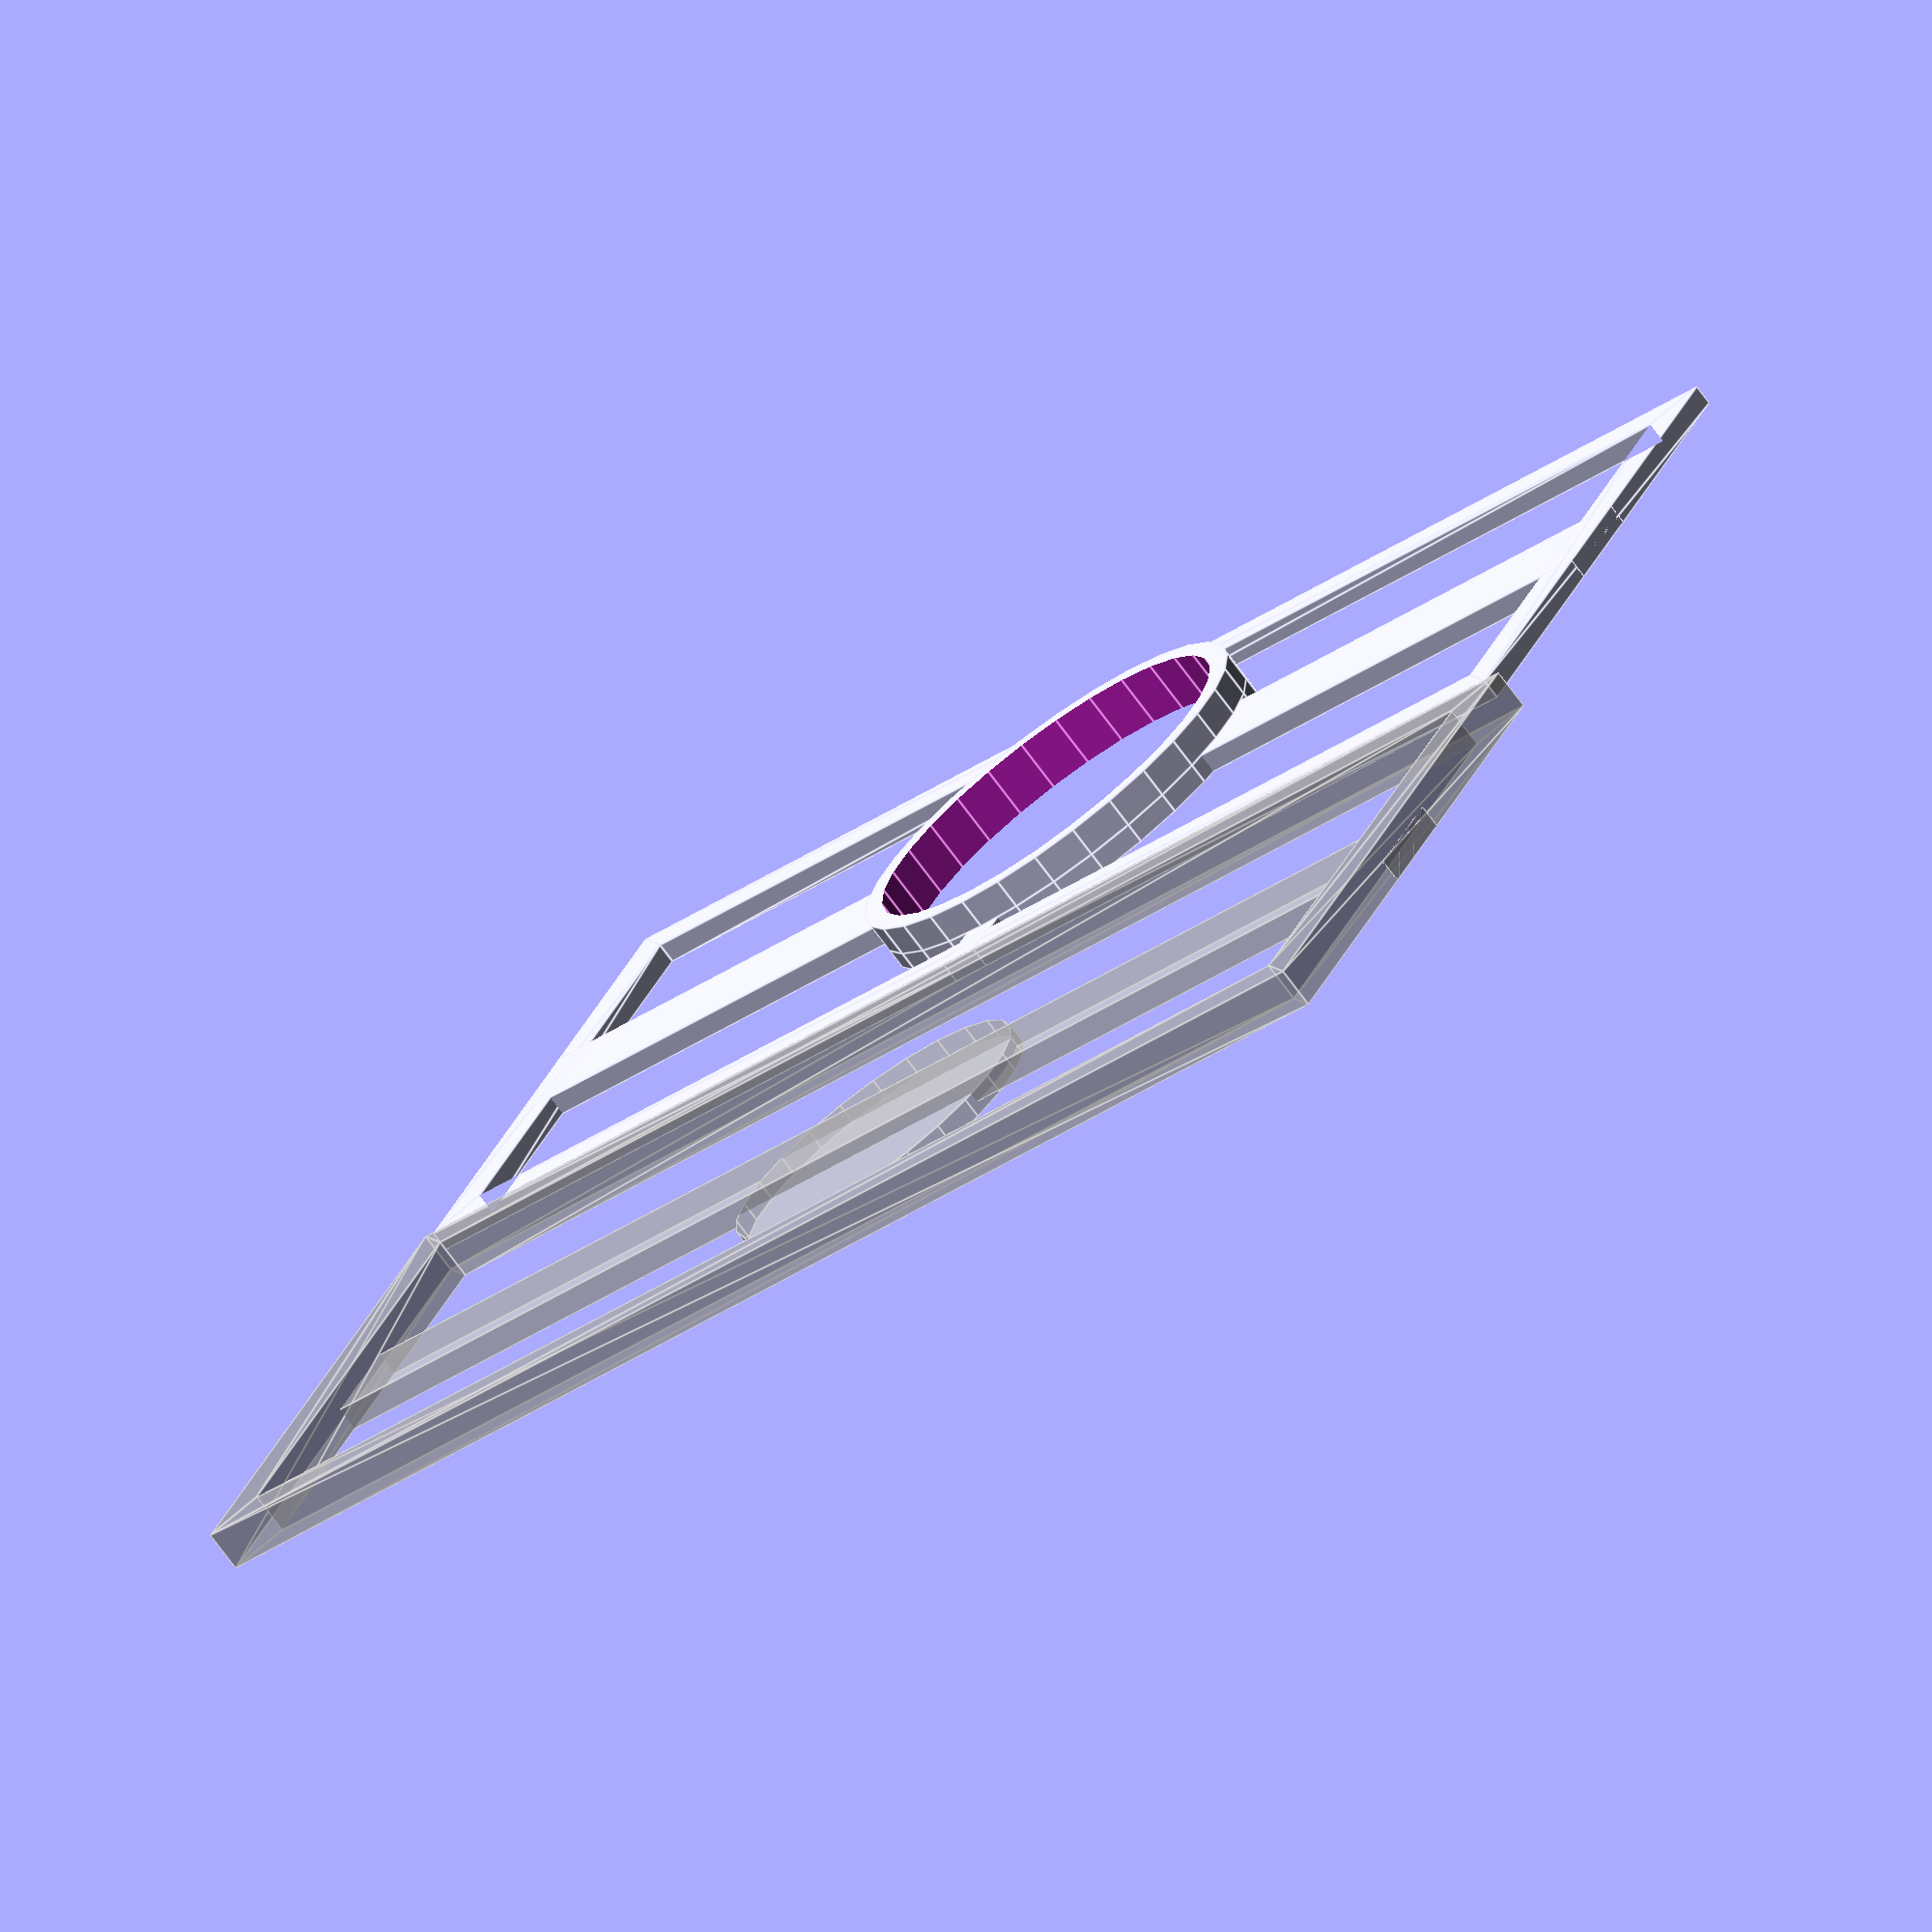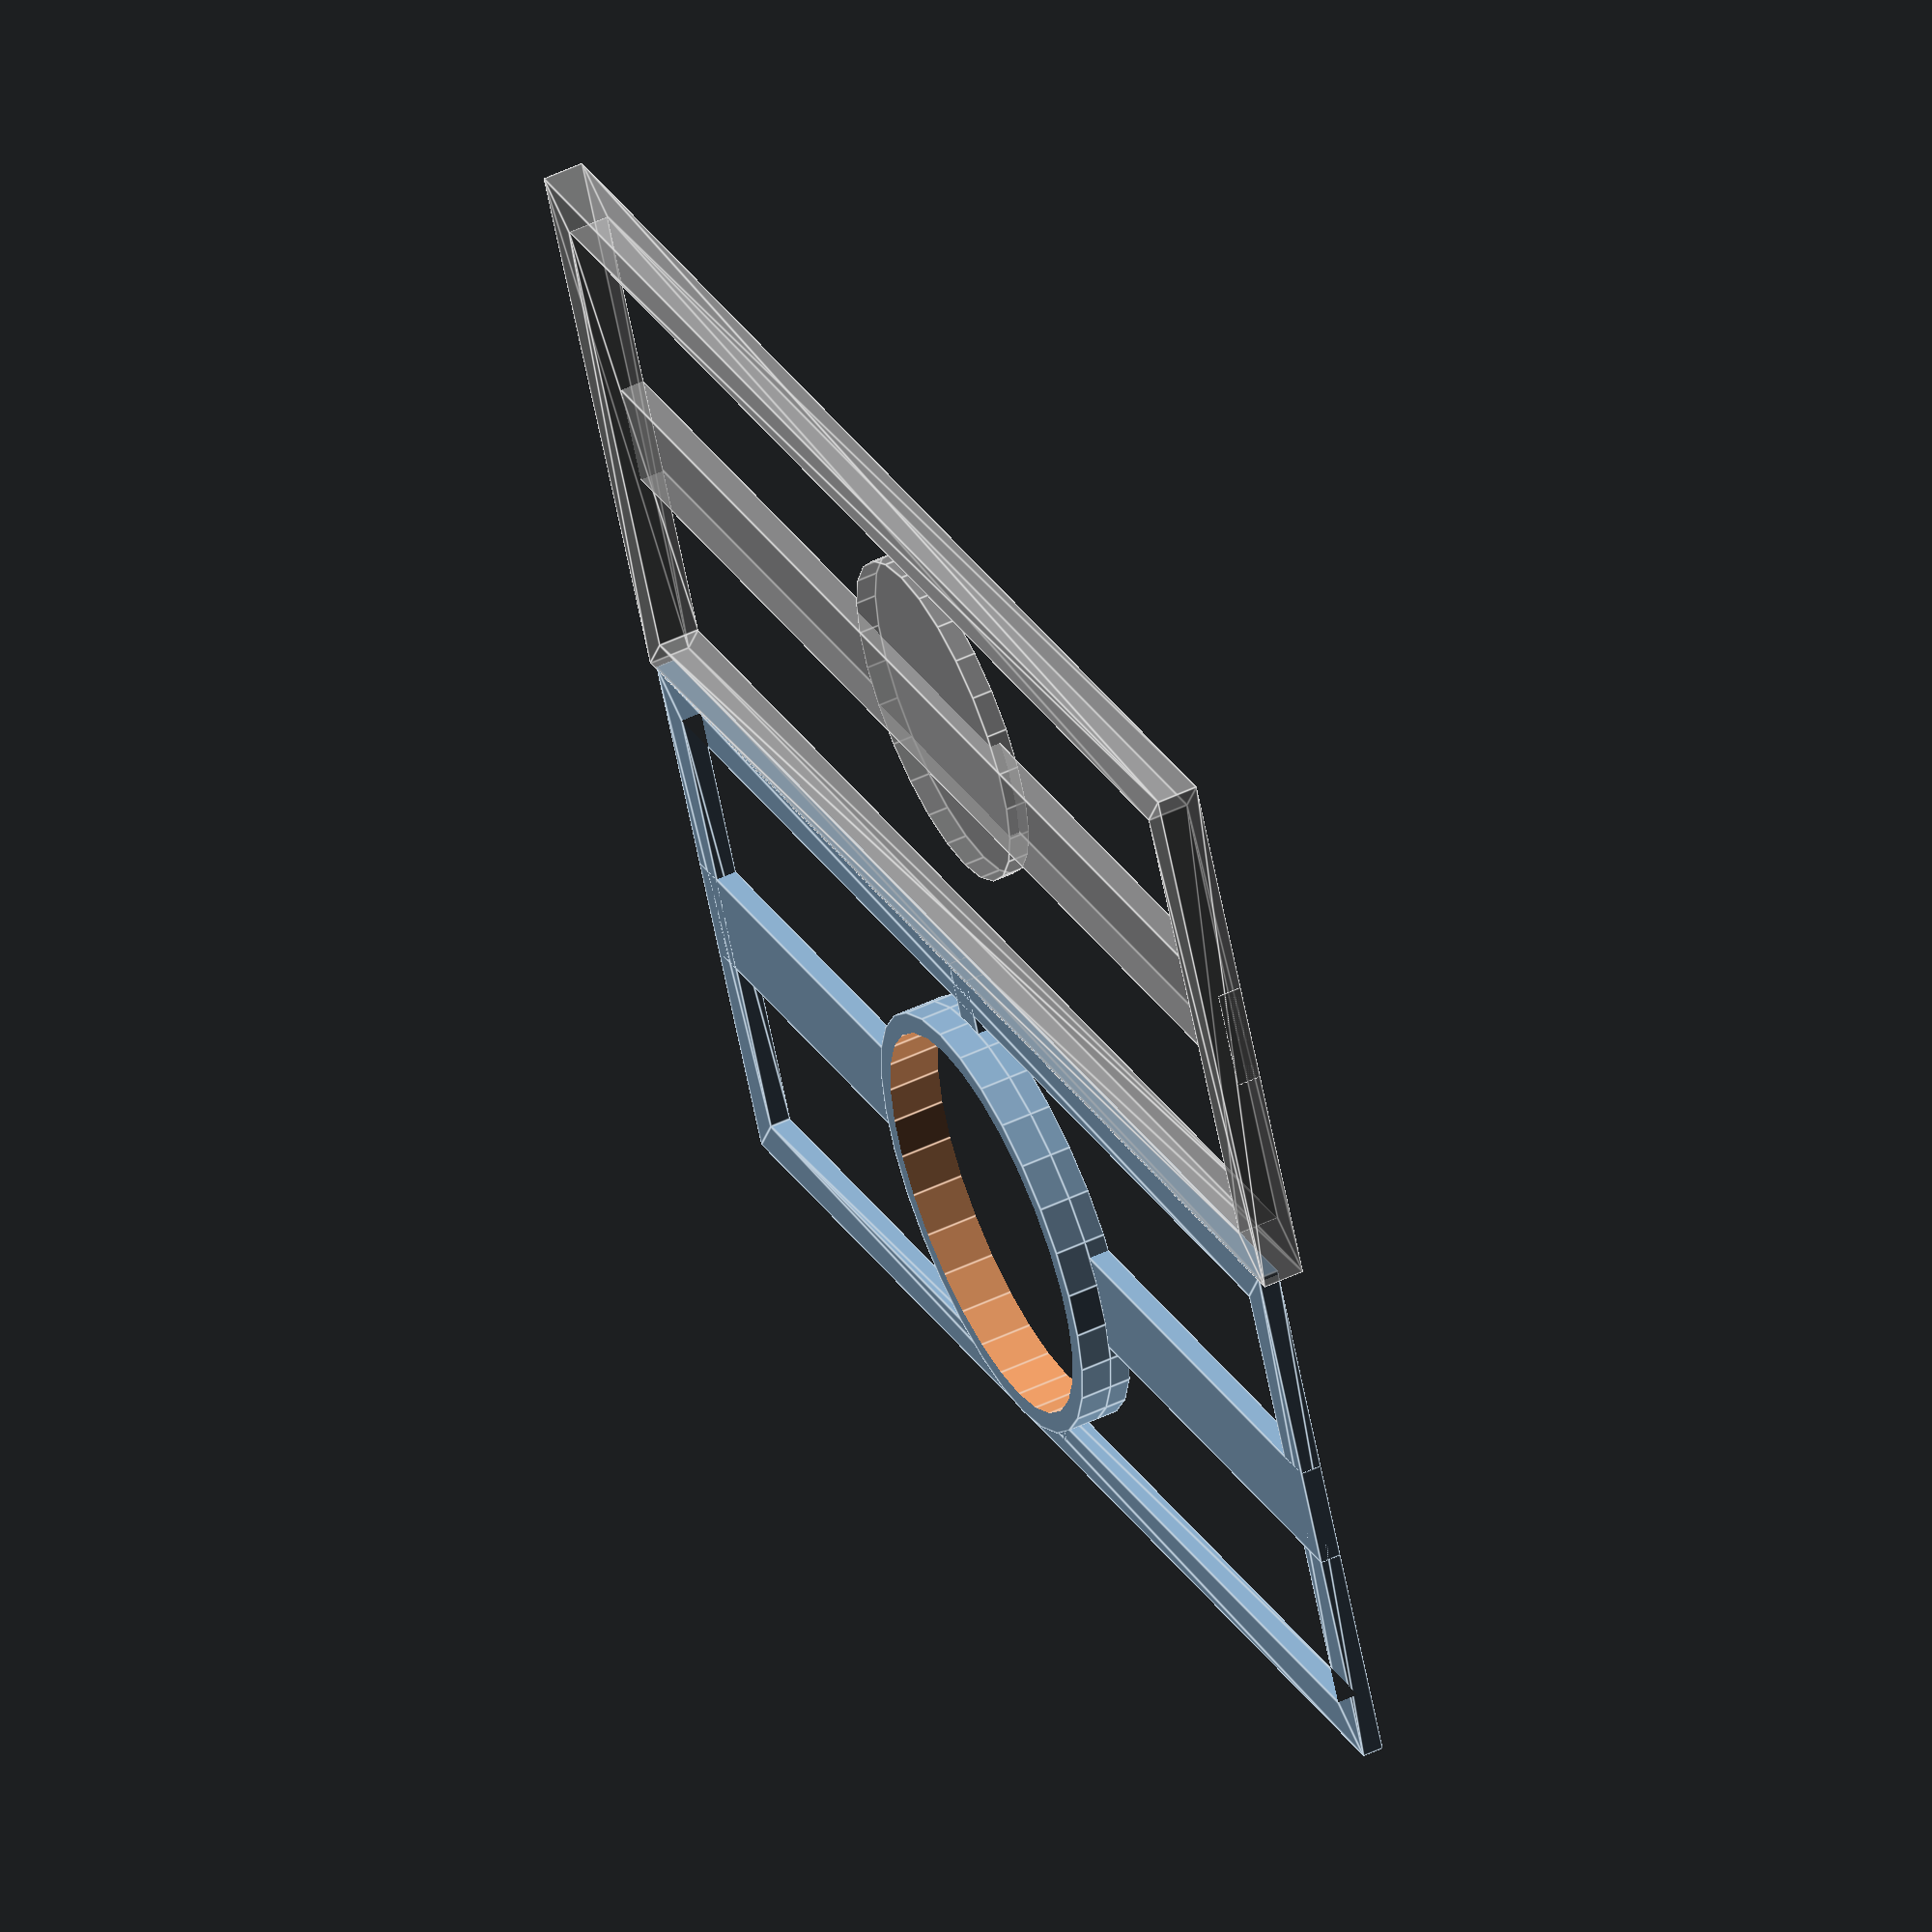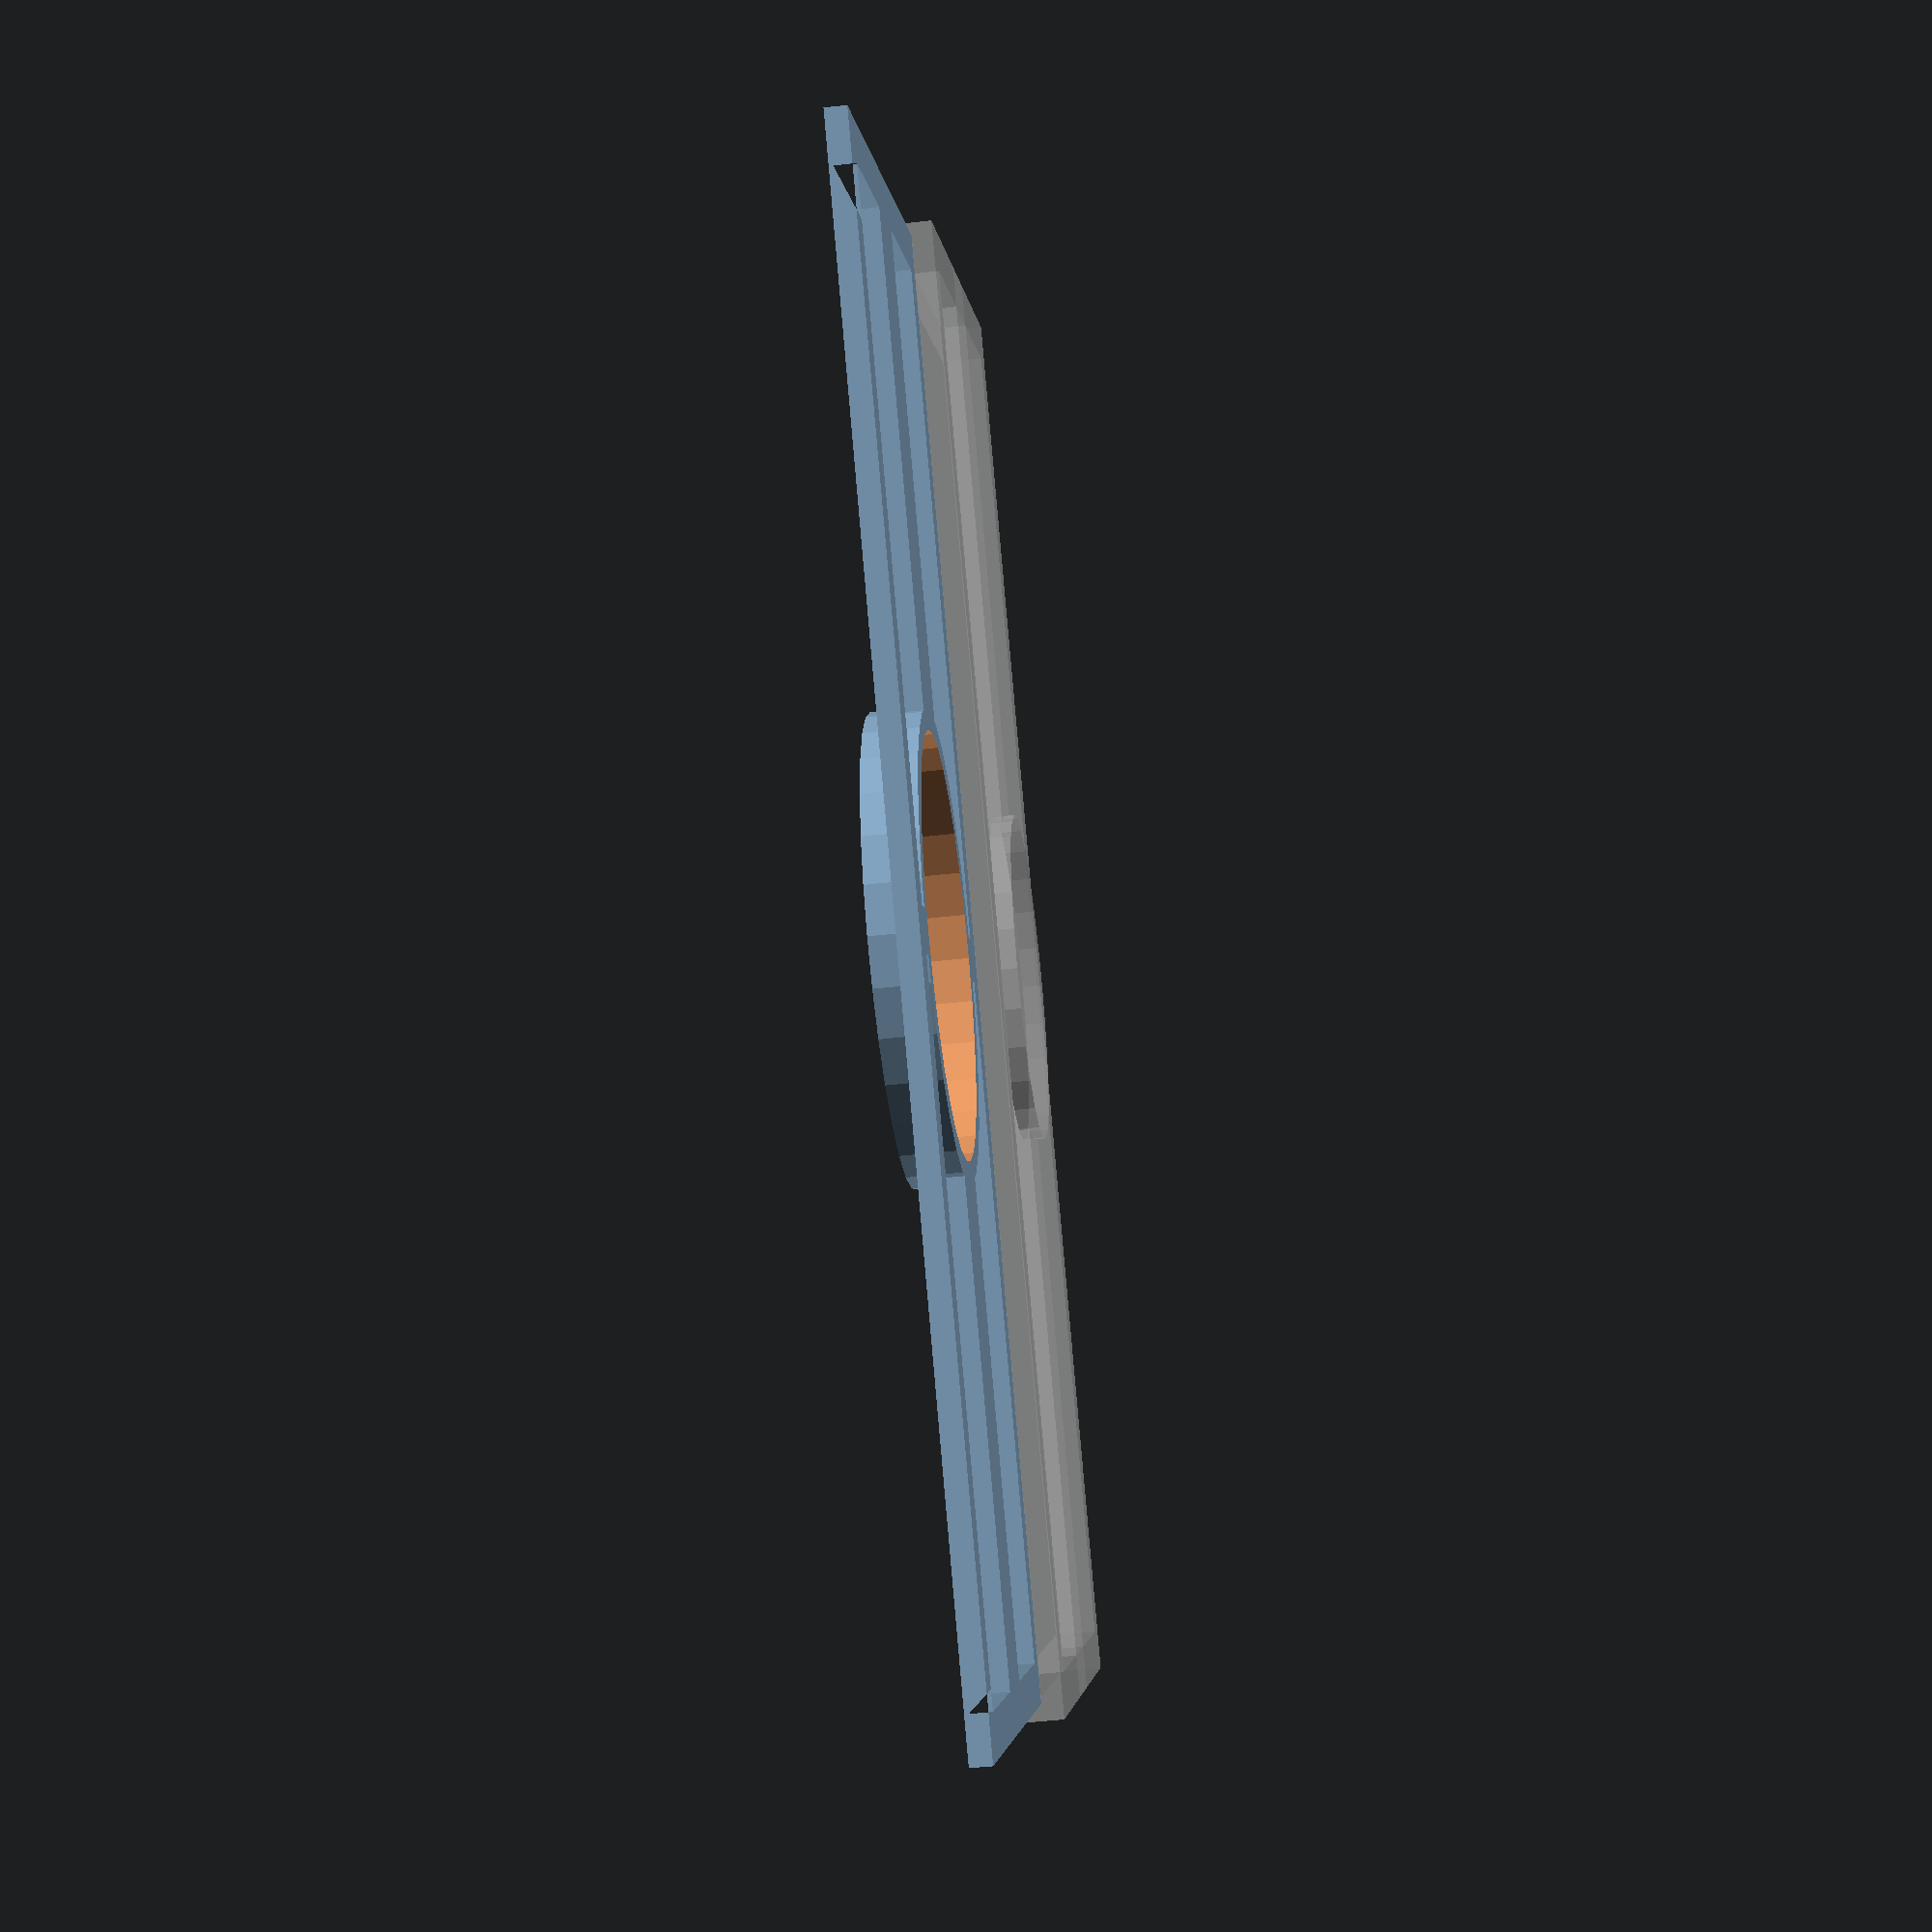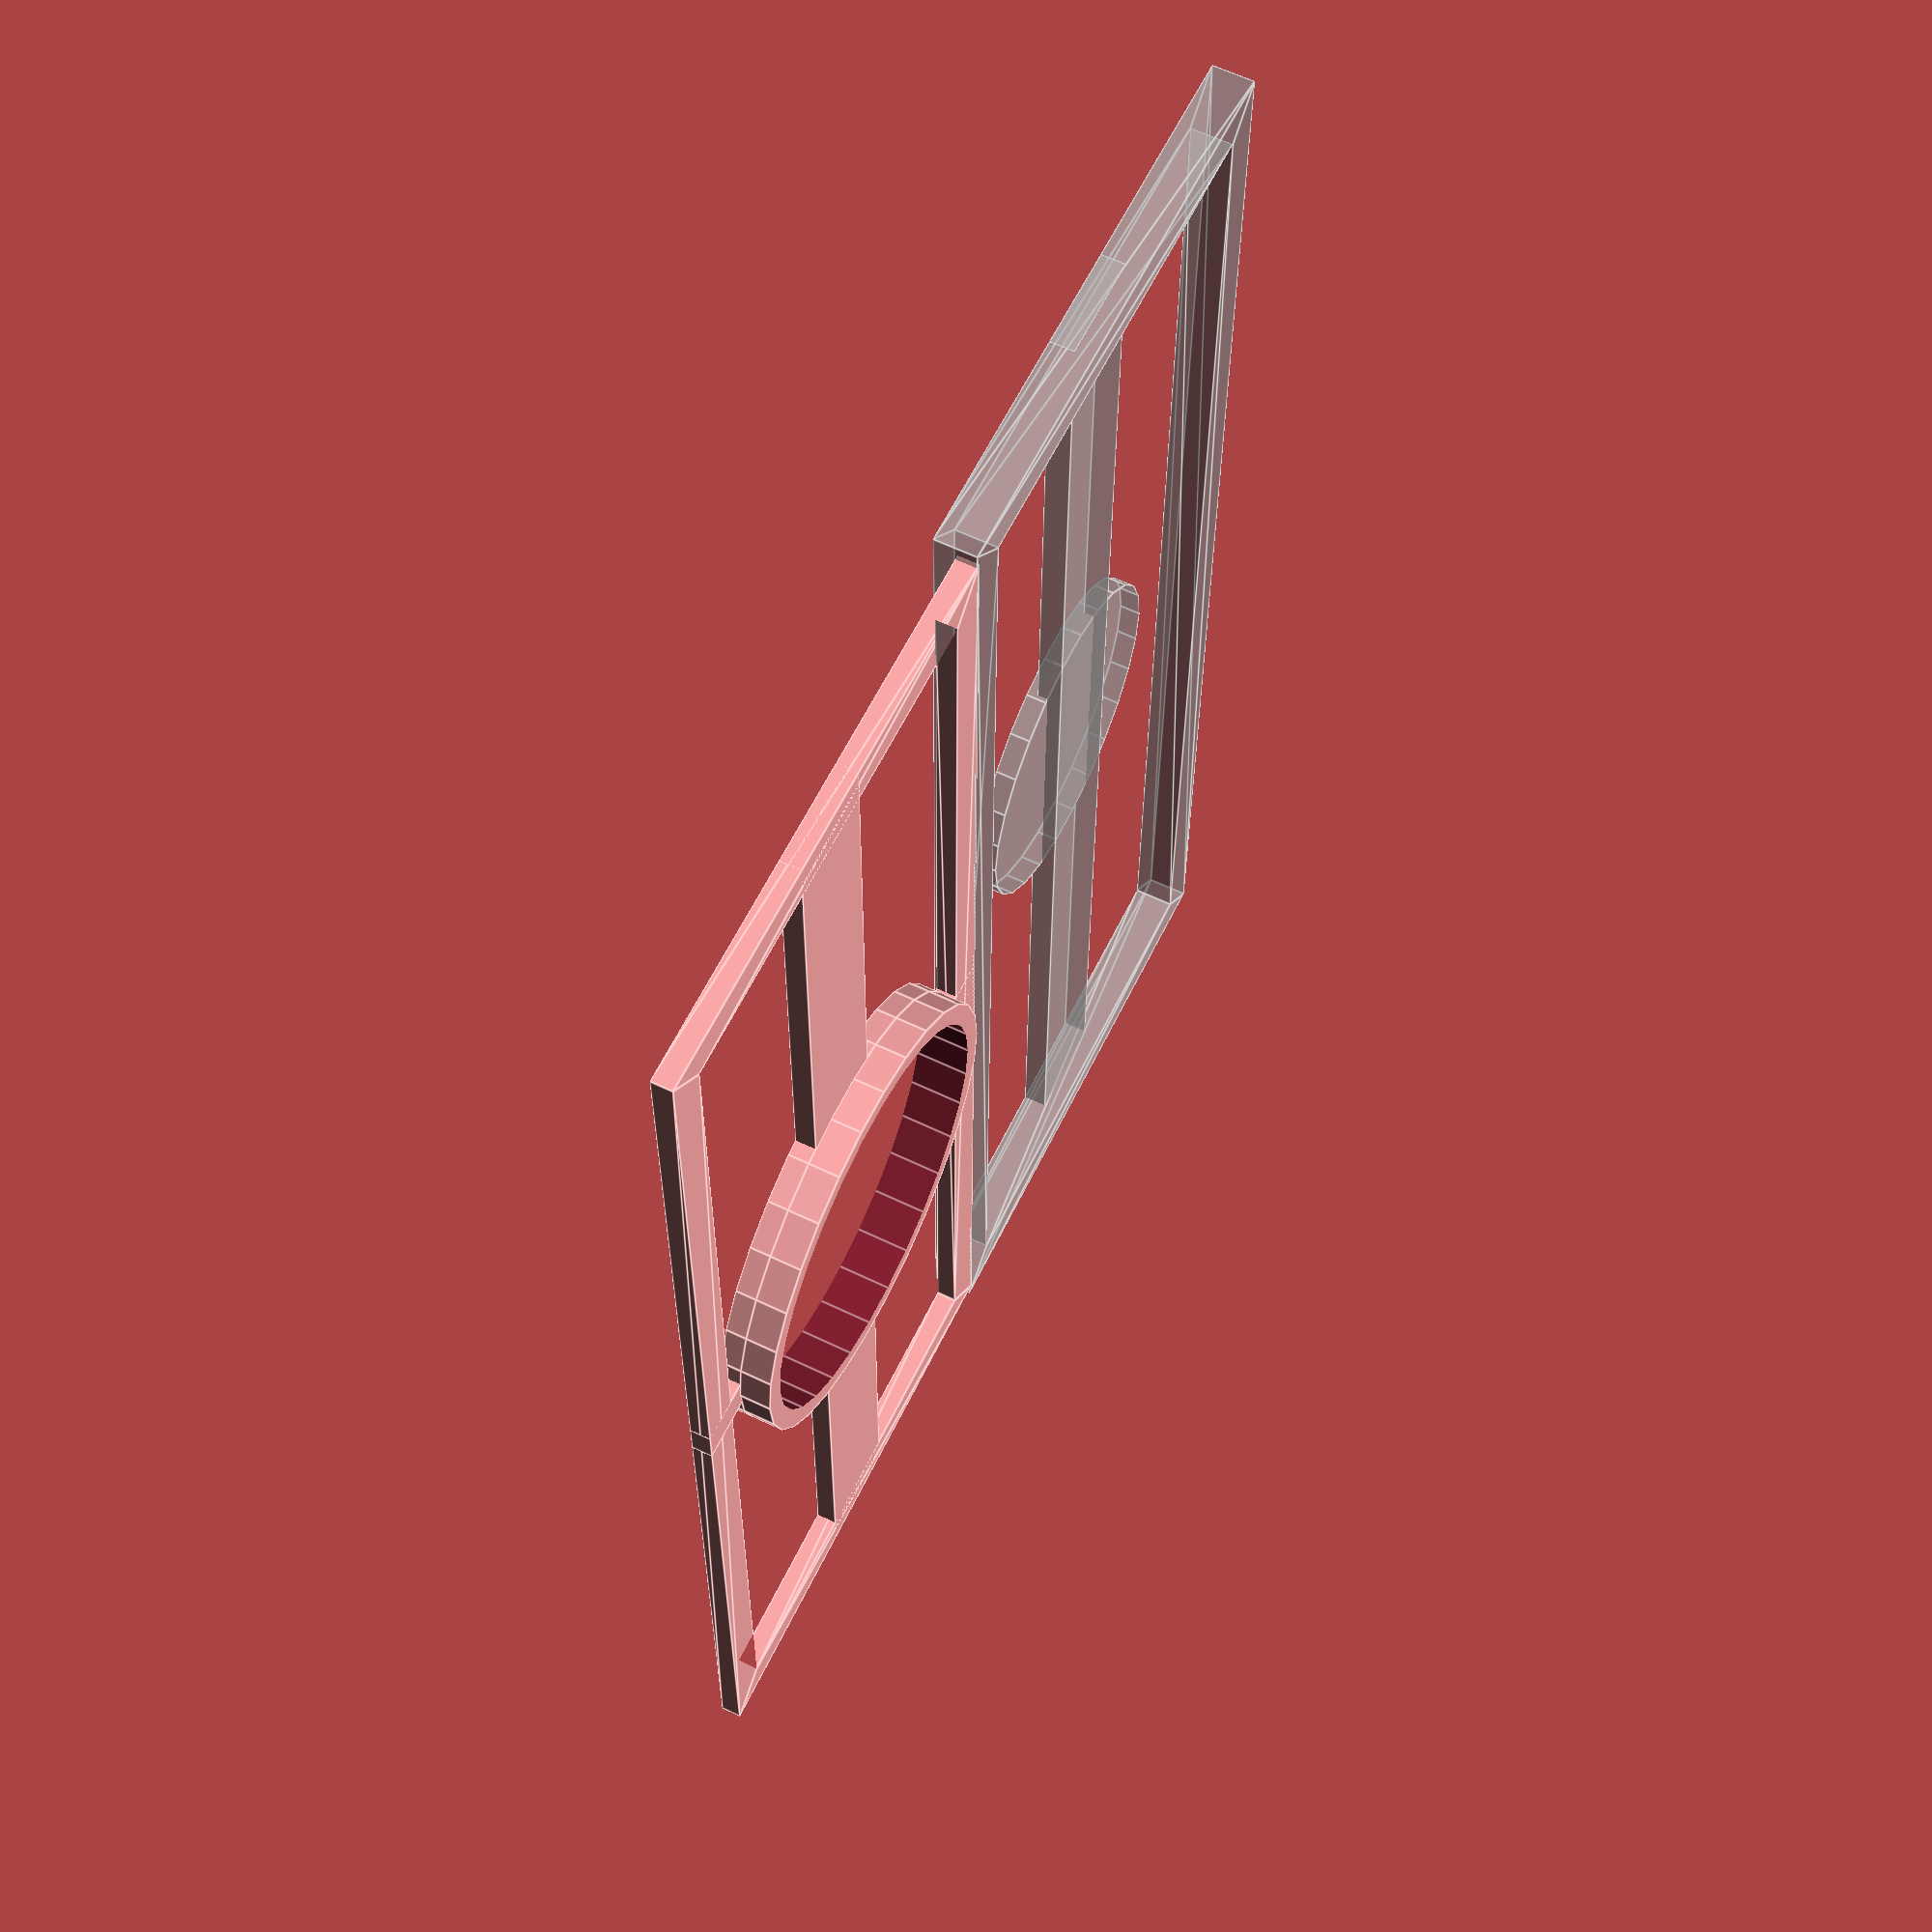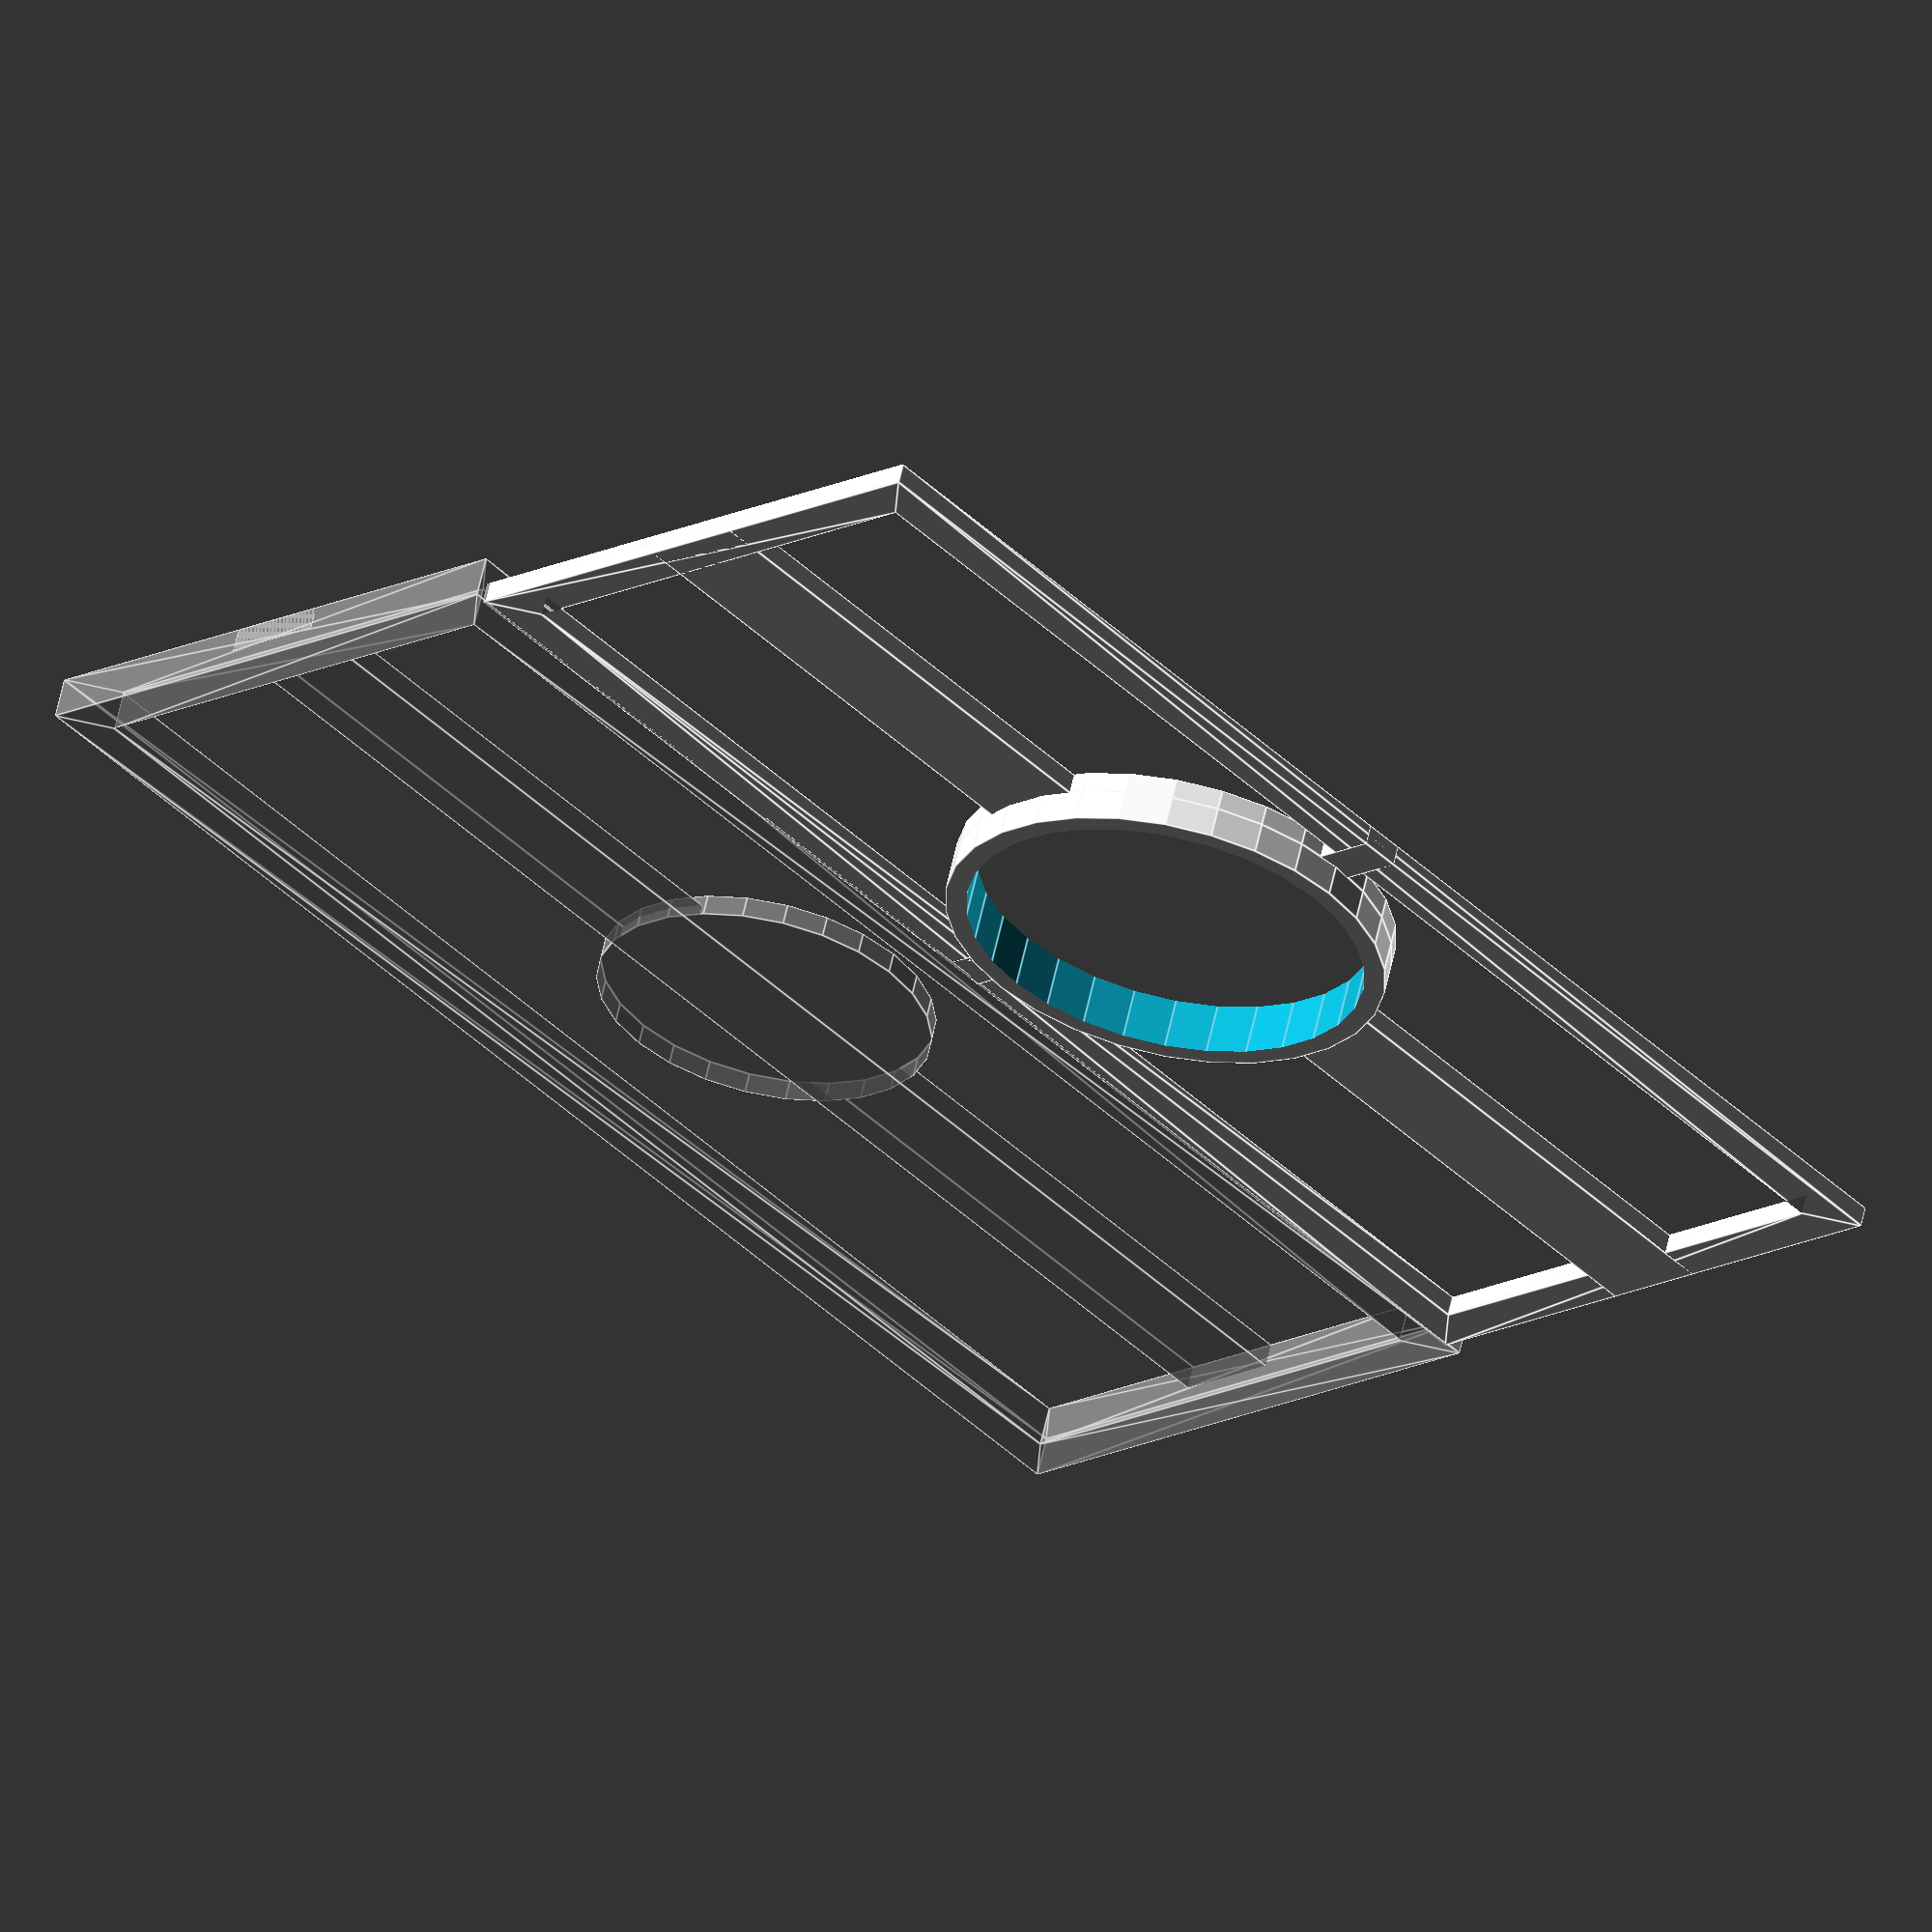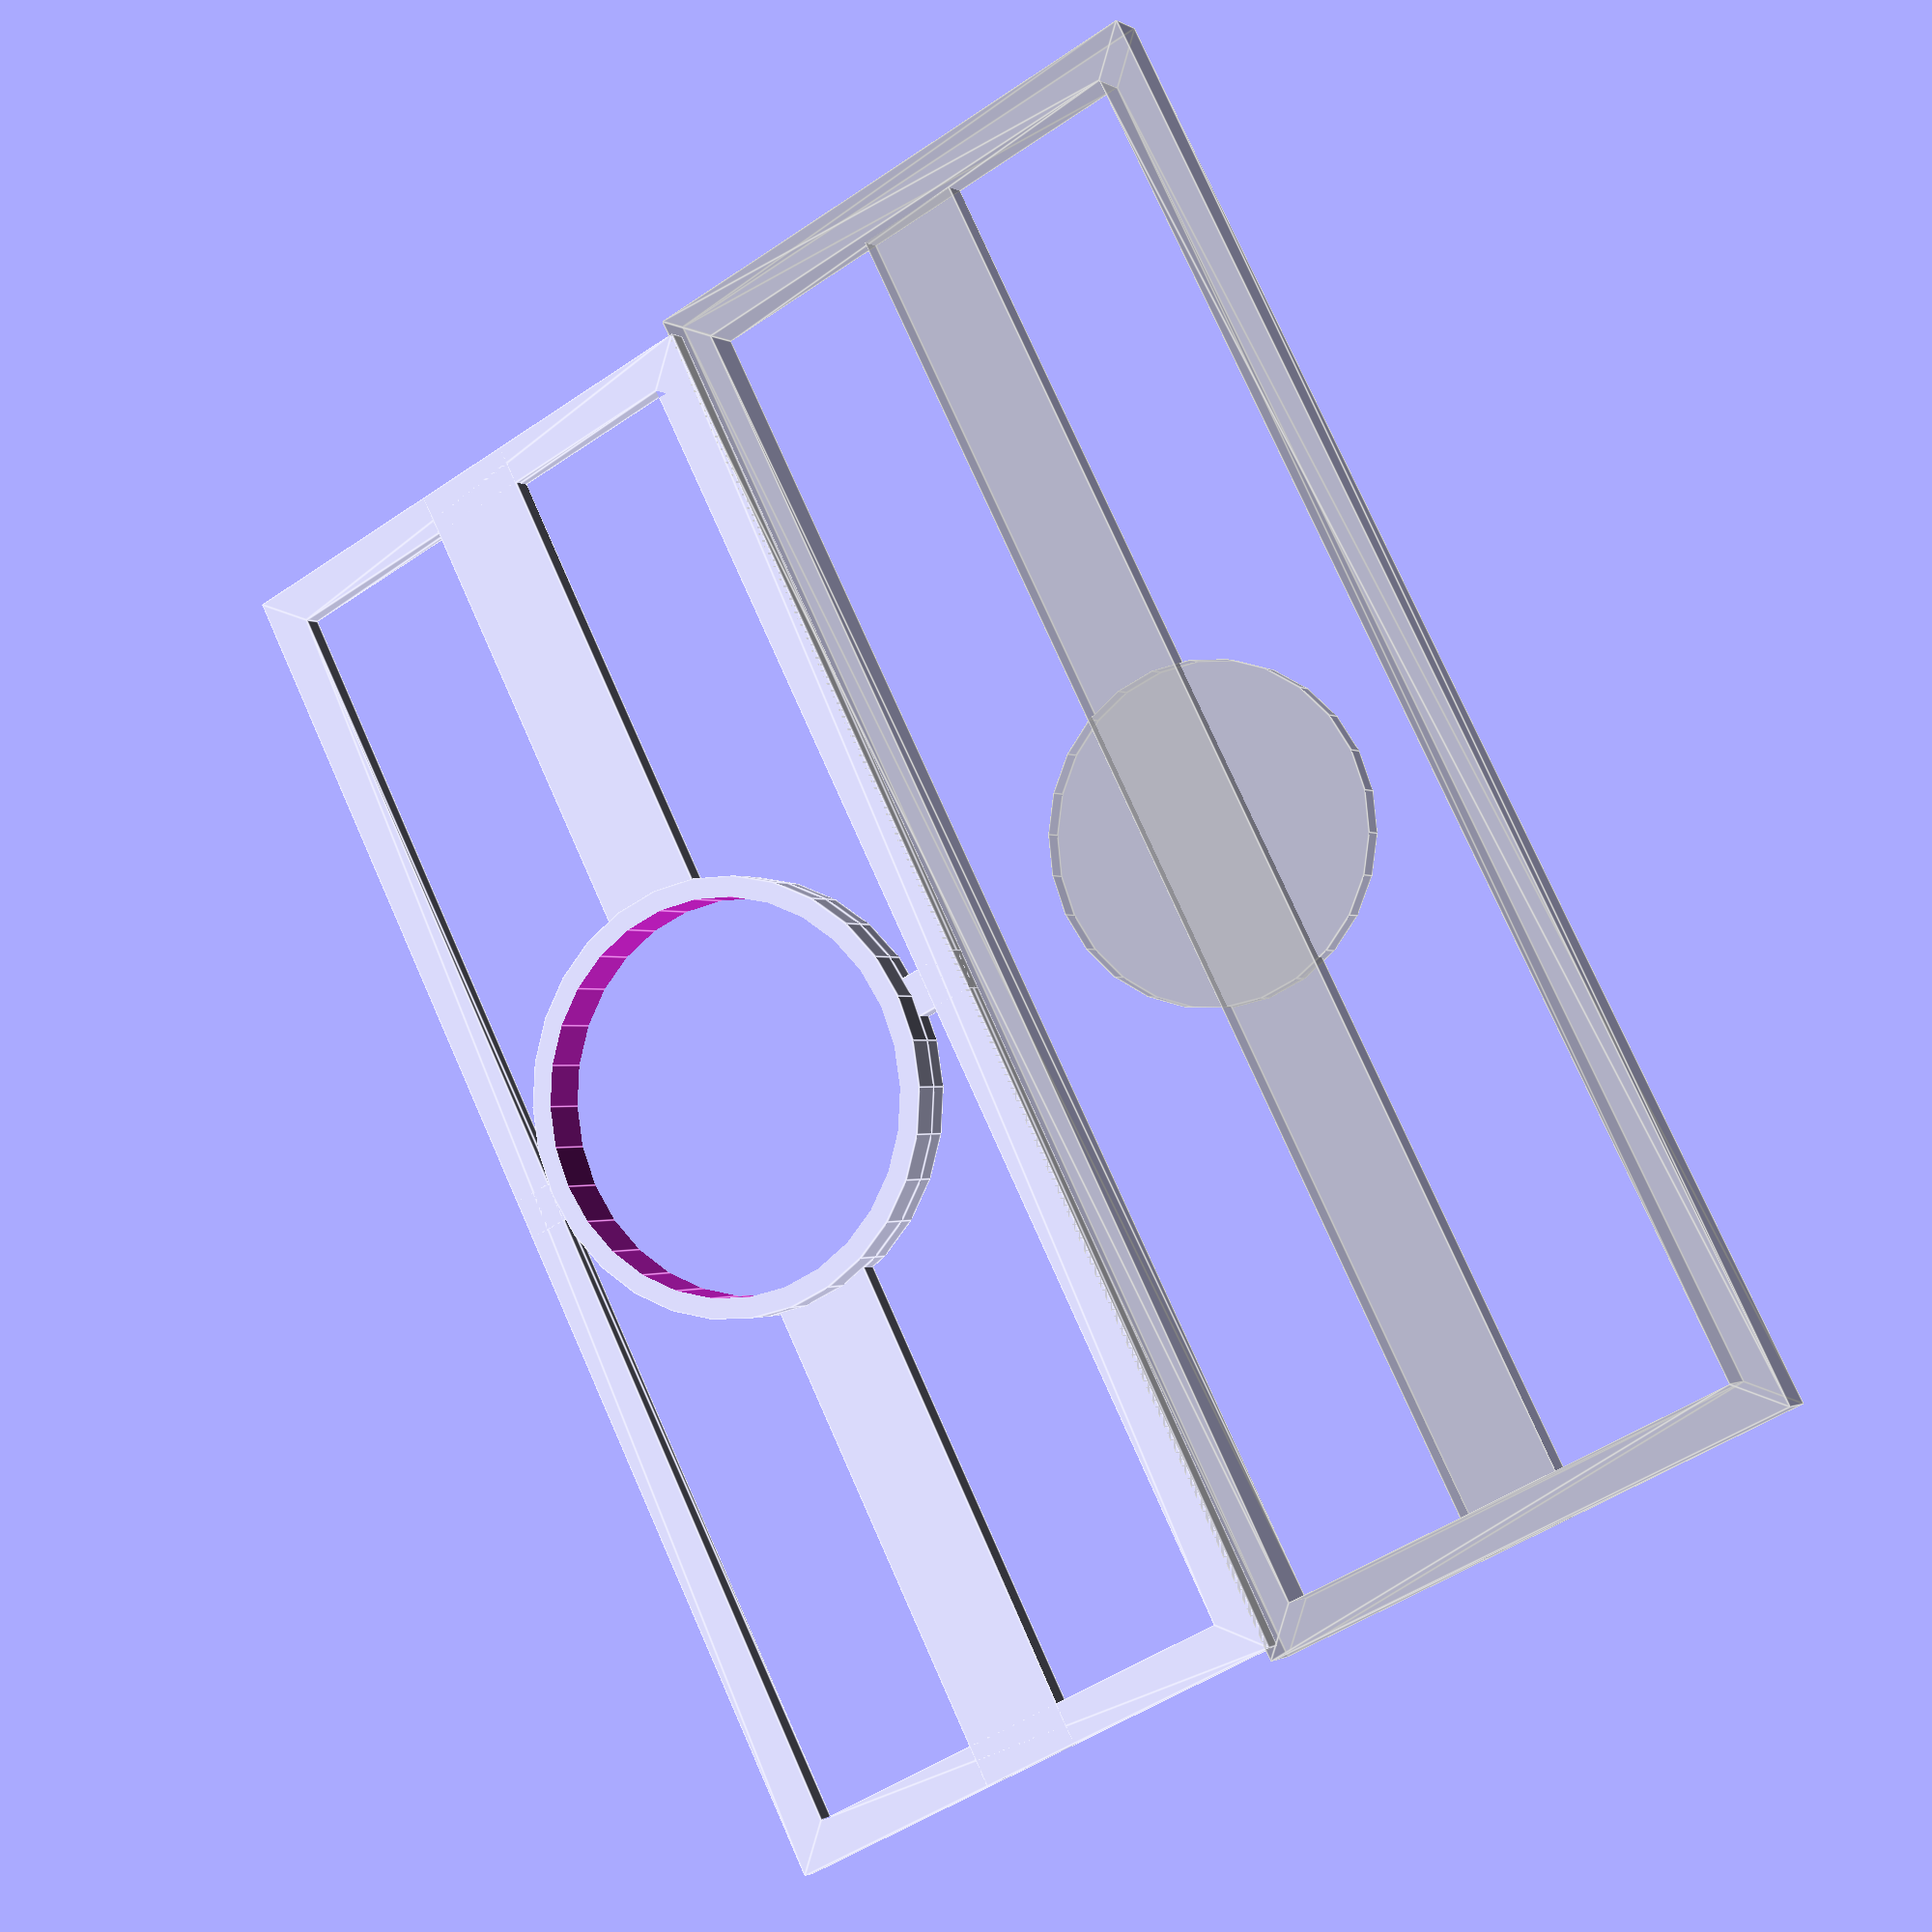
<openscad>
/* Diffuser Lense For A Particular Project (OpenSCAD) */
tol = 0.4;

/* LED PCB */
ledpcbw = 26.7;
ledpcbh = 71.88;
ledpcb_thickness = 3.47;
ledpcb_header_pos = 25;
ledpcb_header_w = 9;
holedia = 16;
orginal_diffuser_h=ledpcb_thickness - 1.59 - tol;
print(orginal_diffuser_h);

/* SMD LED */
ledh = 2.76-1.59;
ledw = 5;


/* Mask spec */
thickness = 1;
standoff = 1.5;
holediffuser = holedia+3;

/* Camera Chamber */
camchamberw_org = 27;
camchamberh_org = 70;

camchamberw = camchamberw_org - tol;
camchamberh = camchamberh_org - tol -1;



/* Enclosure hole */
enclosurew = 19;


/* LED MASK */
rotate([0,180,0])
translate([0,tol,0])
difference()
{ union()
  {
    // Border
    linear_extrude(height = thickness) 
    {
       difference() 
      {
         offset(r = 0) 
          square(size = [camchamberw,camchamberh], center = false);
         offset(r = -2) 
          square(size = [camchamberw,camchamberh], center = false);
       }
    }

    // CAM SUPPORT
    translate([camchamberw/2,camchamberh/2,0])
      cylinder(thickness,d=holediffuser+2);
    translate([0,camchamberh/2 -1,0])
      cube([camchamberw,2,thickness]);
    
    // CAM MASK
    translate([camchamberw/2,camchamberh/2,-orginal_diffuser_h])
      cylinder(orginal_diffuser_h,d=holediffuser+2);
    
    // LED MASK AREA
    translate([ledpcbw/2 - ledw/2,0,0])
      cube([ledw,camchamberh,thickness]);
  }

  translate([camchamberw/2,camchamberh/2,-4])
    cylinder(8,d=holediffuser);
}


/* Camera Frame Model */
%translate([-tol/2,-tol/2,-2])
union()
{
  translate([ledpcbw/2 - ledw/2,0,0])
    cube([ledw,camchamberh_org,ledh]);
  
  %linear_extrude(height = 2) 
  {
     difference() 
    {
       offset(r = 0) 
        square(size = [camchamberw_org,camchamberh_org], center = false);
       offset(r = -2) 
        square(size = [camchamberw_org,camchamberh_org], center = false);
     }
  }
  %translate([camchamberw_org/2,camchamberh_org/2,-thickness/2])
     cylinder(thickness,d=holedia);
}


</openscad>
<views>
elev=73.5 azim=117.5 roll=36.5 proj=o view=edges
elev=306.3 azim=245.8 roll=63.4 proj=o view=edges
elev=227.9 azim=44.5 roll=82.8 proj=p view=solid
elev=118.3 azim=180.5 roll=244.0 proj=p view=edges
elev=301.0 azim=138.1 roll=12.2 proj=o view=edges
elev=181.0 azim=153.1 roll=153.2 proj=p view=edges
</views>
